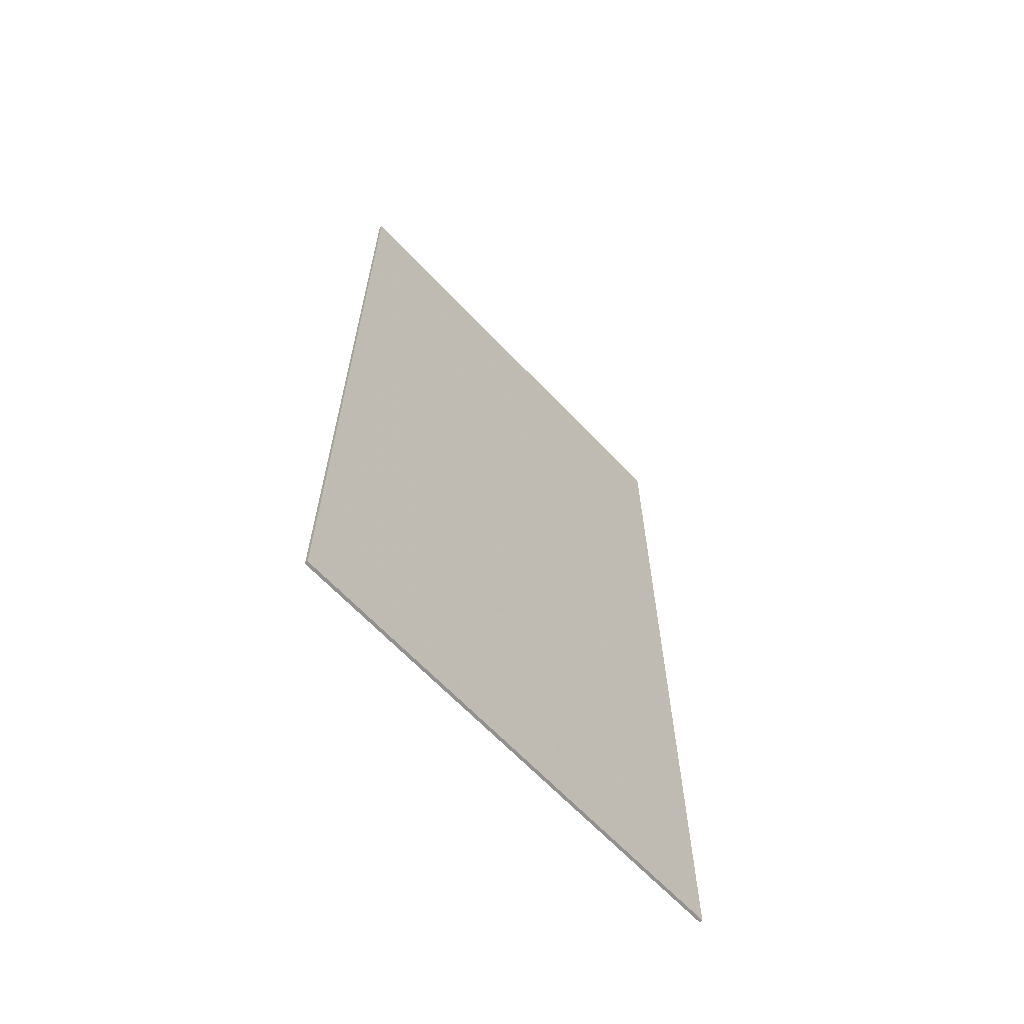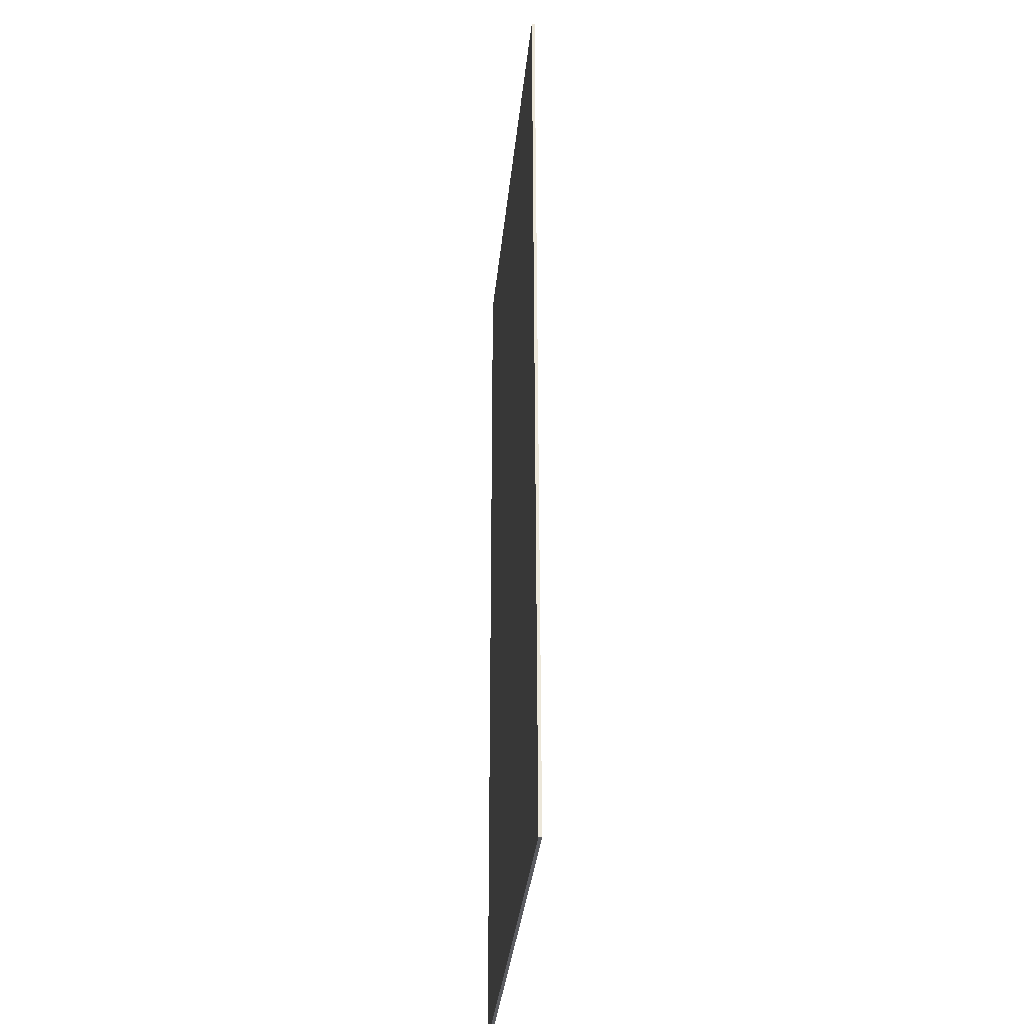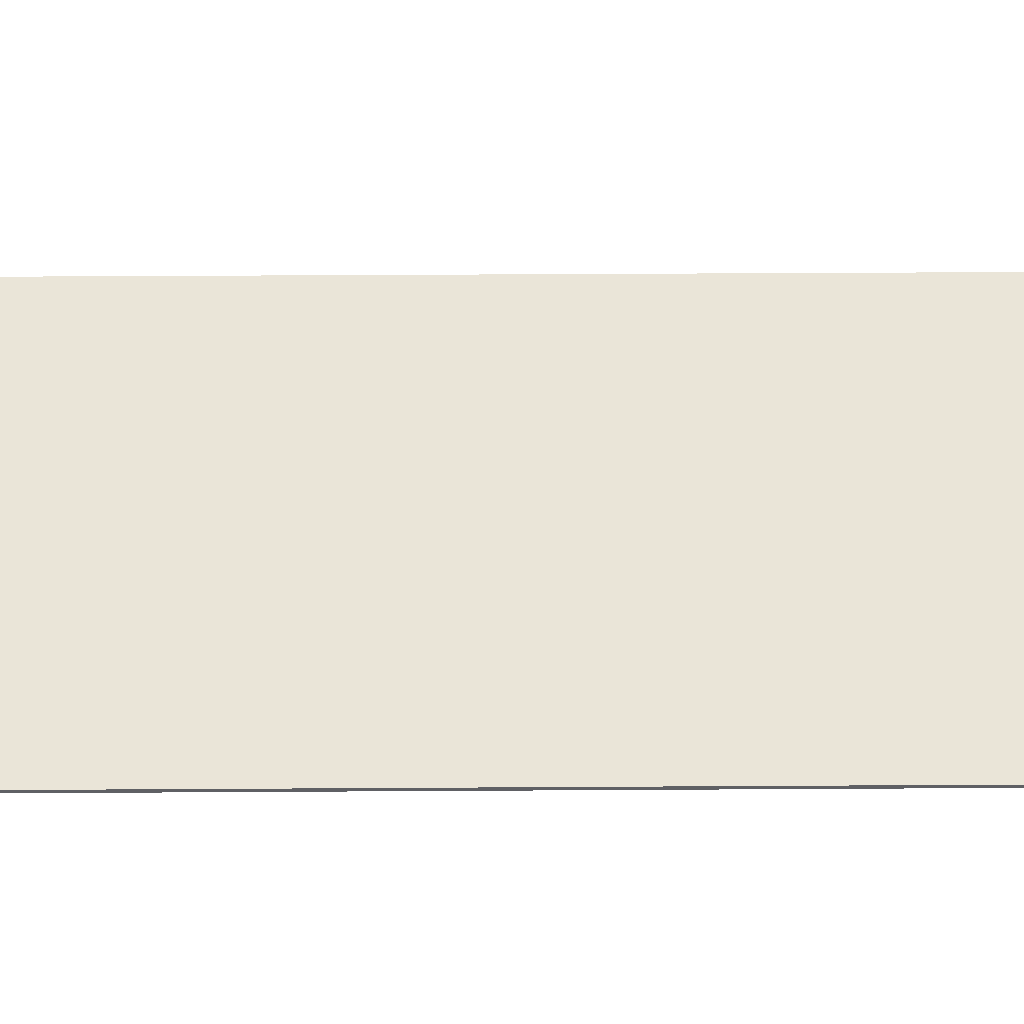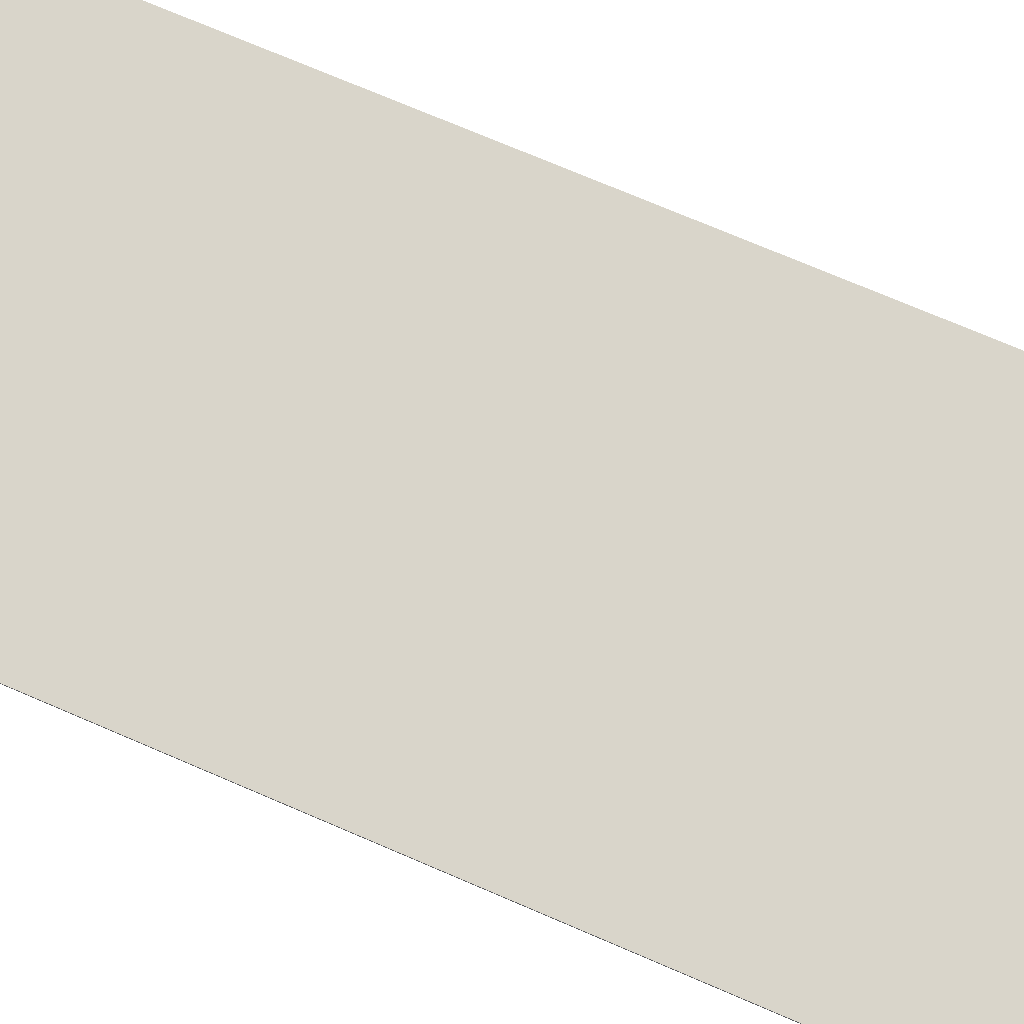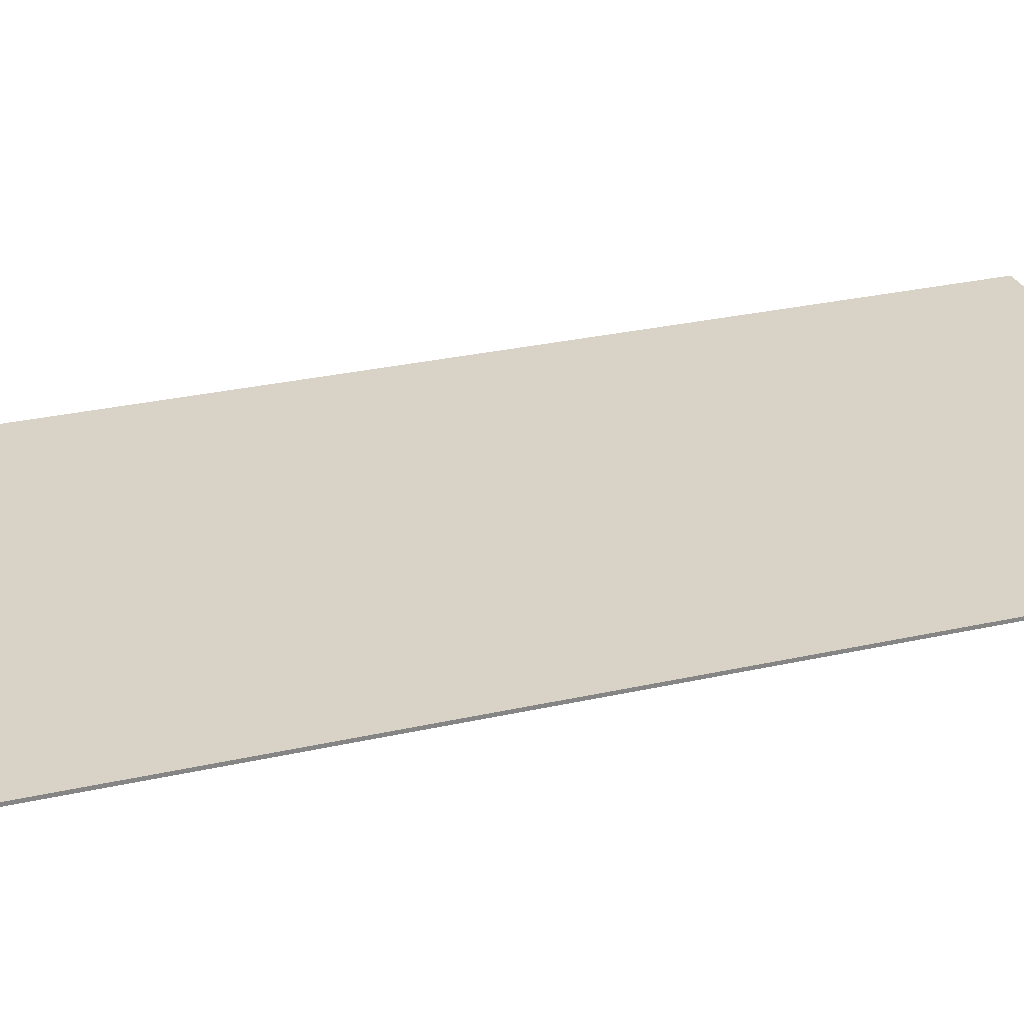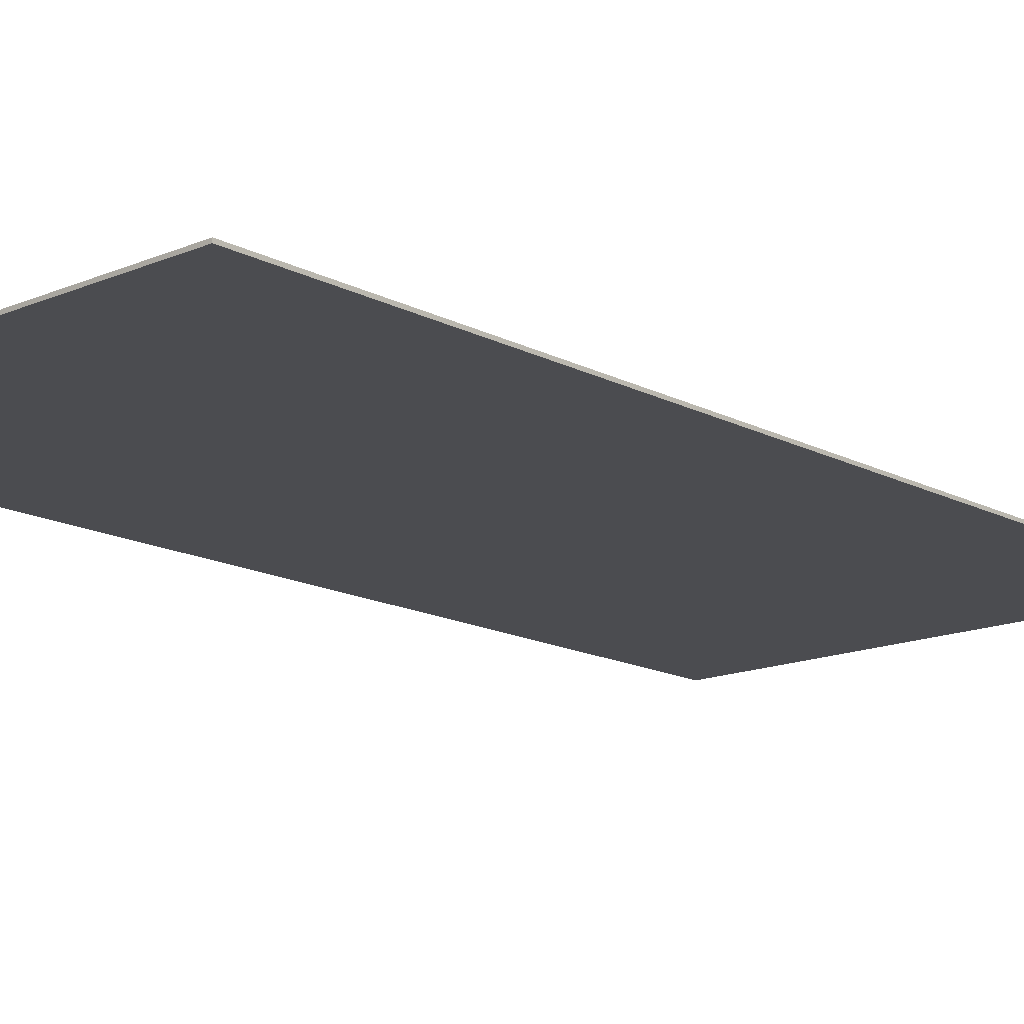
<metadata>
{"format":"obj","ext":"obj","renderer":"f3d","projection":"perspective","resolution":1024,"background":"white","views":[{"elev":-66.1,"azim":133.6,"up":"+Z"},{"elev":-34.7,"azim":-95.6,"up":"+Z"},{"elev":45.2,"azim":89.6,"up":"+Y"},{"elev":74.4,"azim":-66.9,"up":"+Y"},{"elev":28.0,"azim":70.9,"up":"+Y"},{"elev":-15.2,"azim":-137.9,"up":"+Y"}]}
</metadata>
<code>
v 0.95 0 1.95
v 0.95 0 -1.95
v -0.95 0 -1.95
v -0.95 0 1.95
v -0.95 -0.0125 1.95
v 0.95 -0.0125 1.95
v 0.95 0 1.95
v -0.95 0 1.95
v -0.95 -0.0125 -1.95
v -0.95 -0.0125 1.95
v -0.95 0 1.95
v -0.95 0 -1.95
v 0.95 -0.0125 -1.95
v -0.95 -0.0125 -1.95
v -0.95 0 -1.95
v 0.95 0 -1.95
v 0.95 -0.0125 1.95
v 0.95 -0.0125 -1.95
v 0.95 0 -1.95
v 0.95 0 1.95
v -0.95 -0.0125 0.0625
v -0.95 -0.0125 -0.0625
v 0.95 -0.0125 -0.0625
v 0.95 -0.0125 0.0625
v -0.35 -0.0125 1.5
v -0.35 -0.0125 1.35
v 0.35 -0.0125 1.35
v 0.35 -0.0125 1.5
v 0.95 -0.0125 0.0625
v 0.95 -0.0125 1.95
v 0.35 -0.0125 1.5
v 0.35 -0.0125 1.35
v -0.95 -0.0125 0.0625
v 0.95 -0.0125 0.0625
v 0.35 -0.0125 1.35
v -0.35 -0.0125 1.35
v -0.95 -0.0125 1.95
v -0.35 -0.0125 1.5
v 0.35 -0.0125 1.5
v 0.95 -0.0125 1.95
v -0.35 -0.0125 1.35
v -0.35 -0.0125 1.5
v -0.95 -0.0125 1.95
v -0.95 -0.0125 0.0625
v 0.35 -0.0125 -1.35
v -0.35 -0.0125 -1.35
v -0.35 -0.0125 -1.5
v 0.35 -0.0125 -1.5
v 0.35 -0.0125 -1.5
v 0.95 -0.0125 -1.95
v 0.95 -0.0125 -0.0625
v 0.35 -0.0125 -1.35
v 0.35 -0.0125 -1.35
v 0.95 -0.0125 -0.0625
v -0.95 -0.0125 -0.0625
v -0.35 -0.0125 -1.35
v 0.35 -0.0125 -1.5
v -0.35 -0.0125 -1.5
v -0.95 -0.0125 -1.95
v 0.95 -0.0125 -1.95
v -0.95 -0.0125 -1.95
v -0.35 -0.0125 -1.5
v -0.35 -0.0125 -1.35
v -0.95 -0.0125 -0.0625
g mesh4615930
f 1 2 3
f 3 4 1
f 5 6 7
f 7 8 5
f 9 10 11
f 11 12 9
f 13 14 15
f 15 16 13
f 17 18 19
f 19 20 17
g mesh4615932
f 21 22 23
f 23 24 21
f 25 26 27
f 27 28 25
f 29 30 31
f 31 32 29
f 33 34 35
f 35 36 33
f 37 38 39
f 39 40 37
f 41 42 43
f 43 44 41
f 45 46 47
f 47 48 45
f 49 50 51
f 51 52 49
f 53 54 55
f 55 56 53
f 57 58 59
f 59 60 57
f 61 62 63
f 63 64 61

</code>
